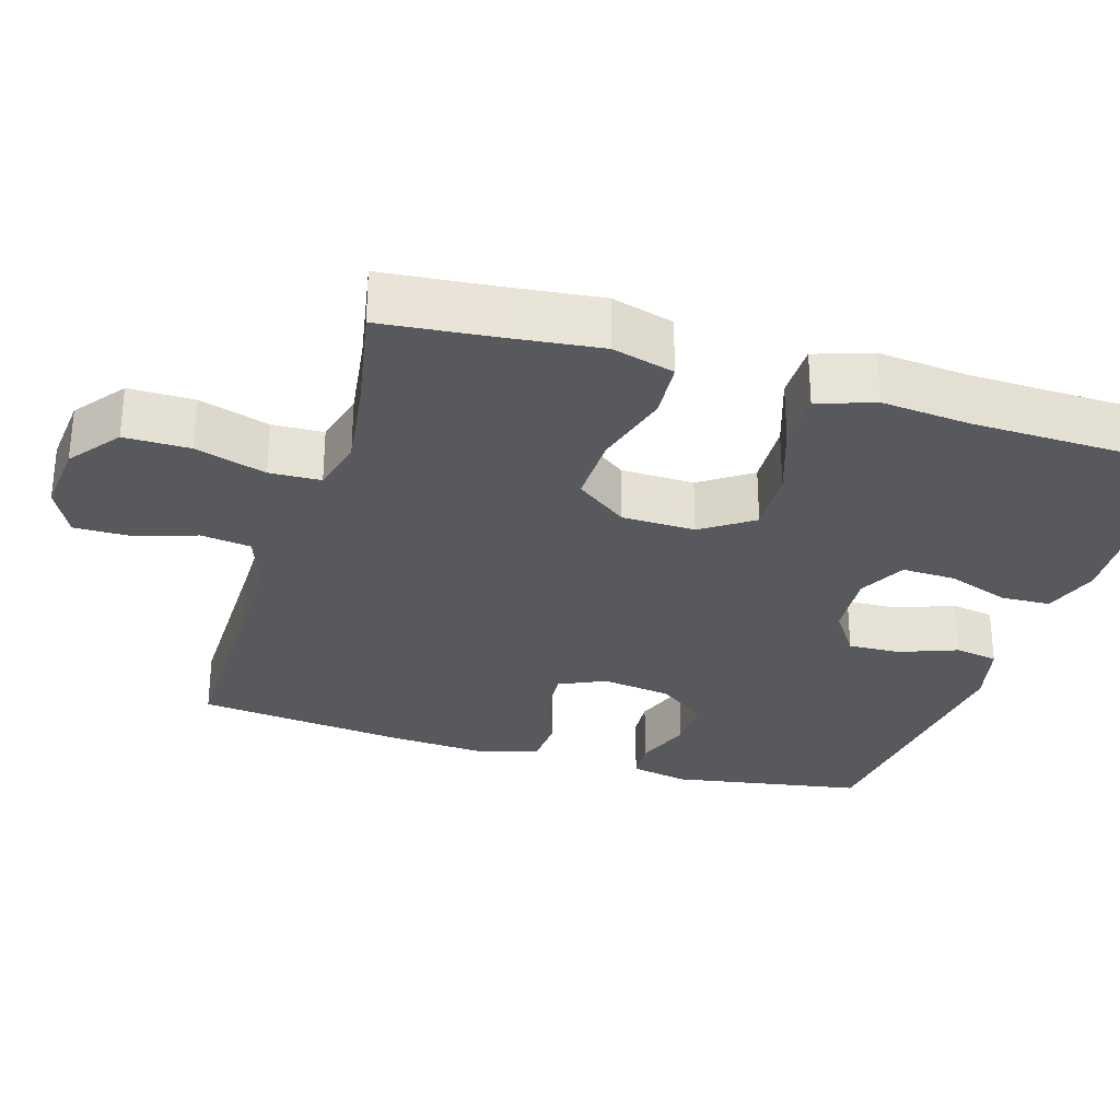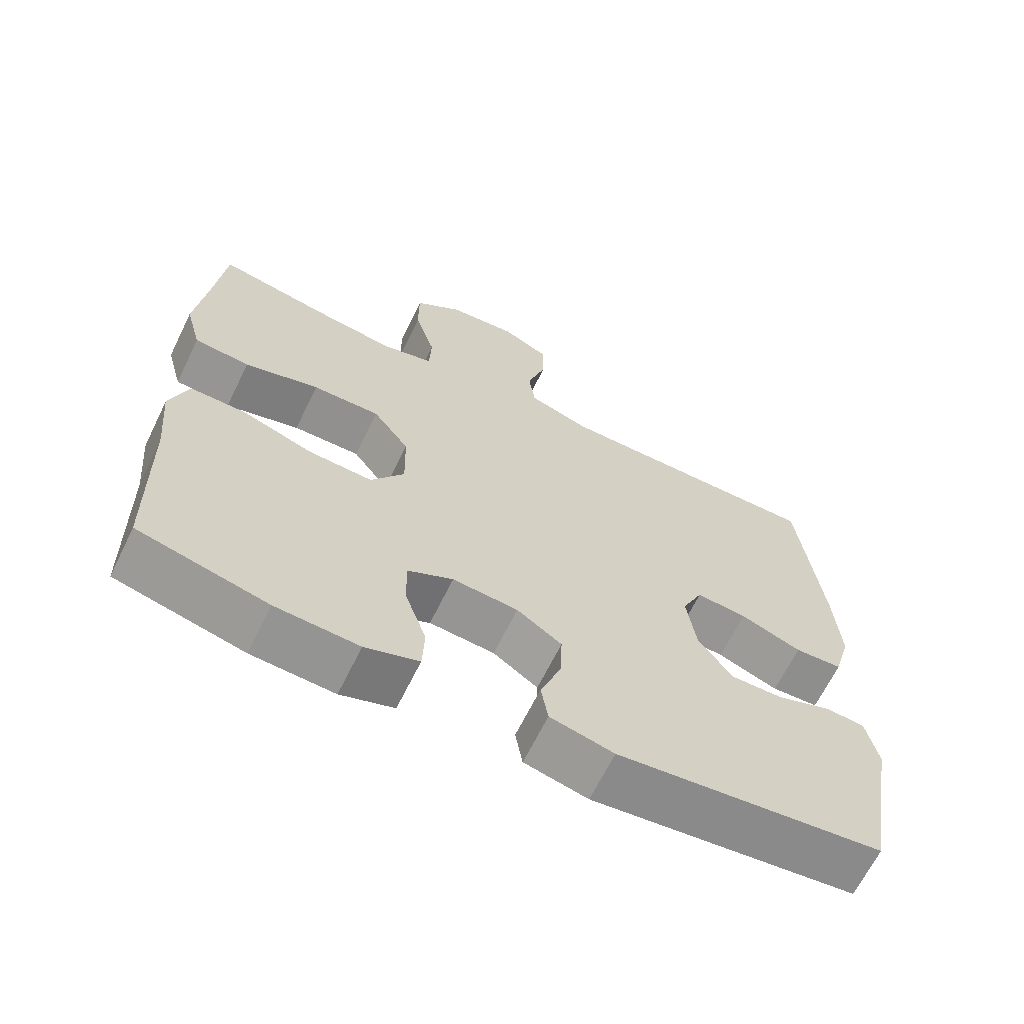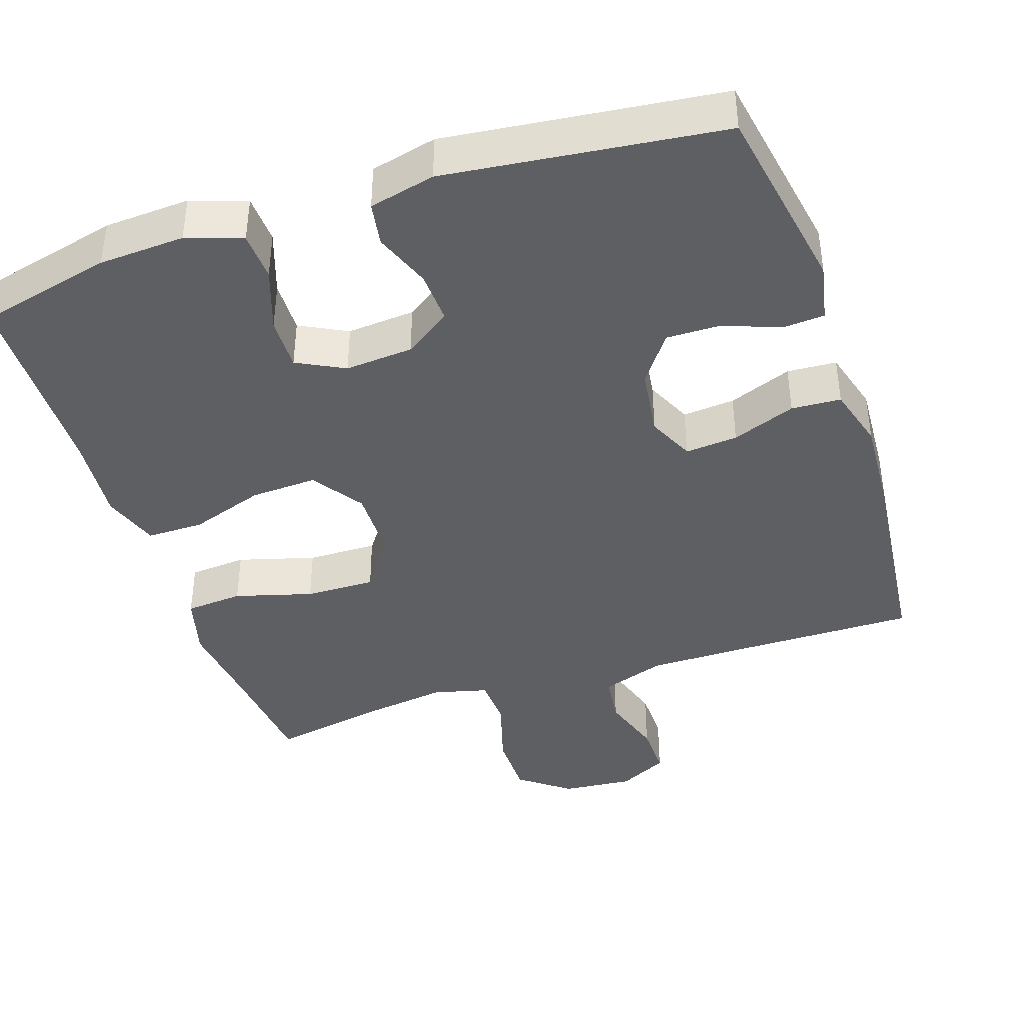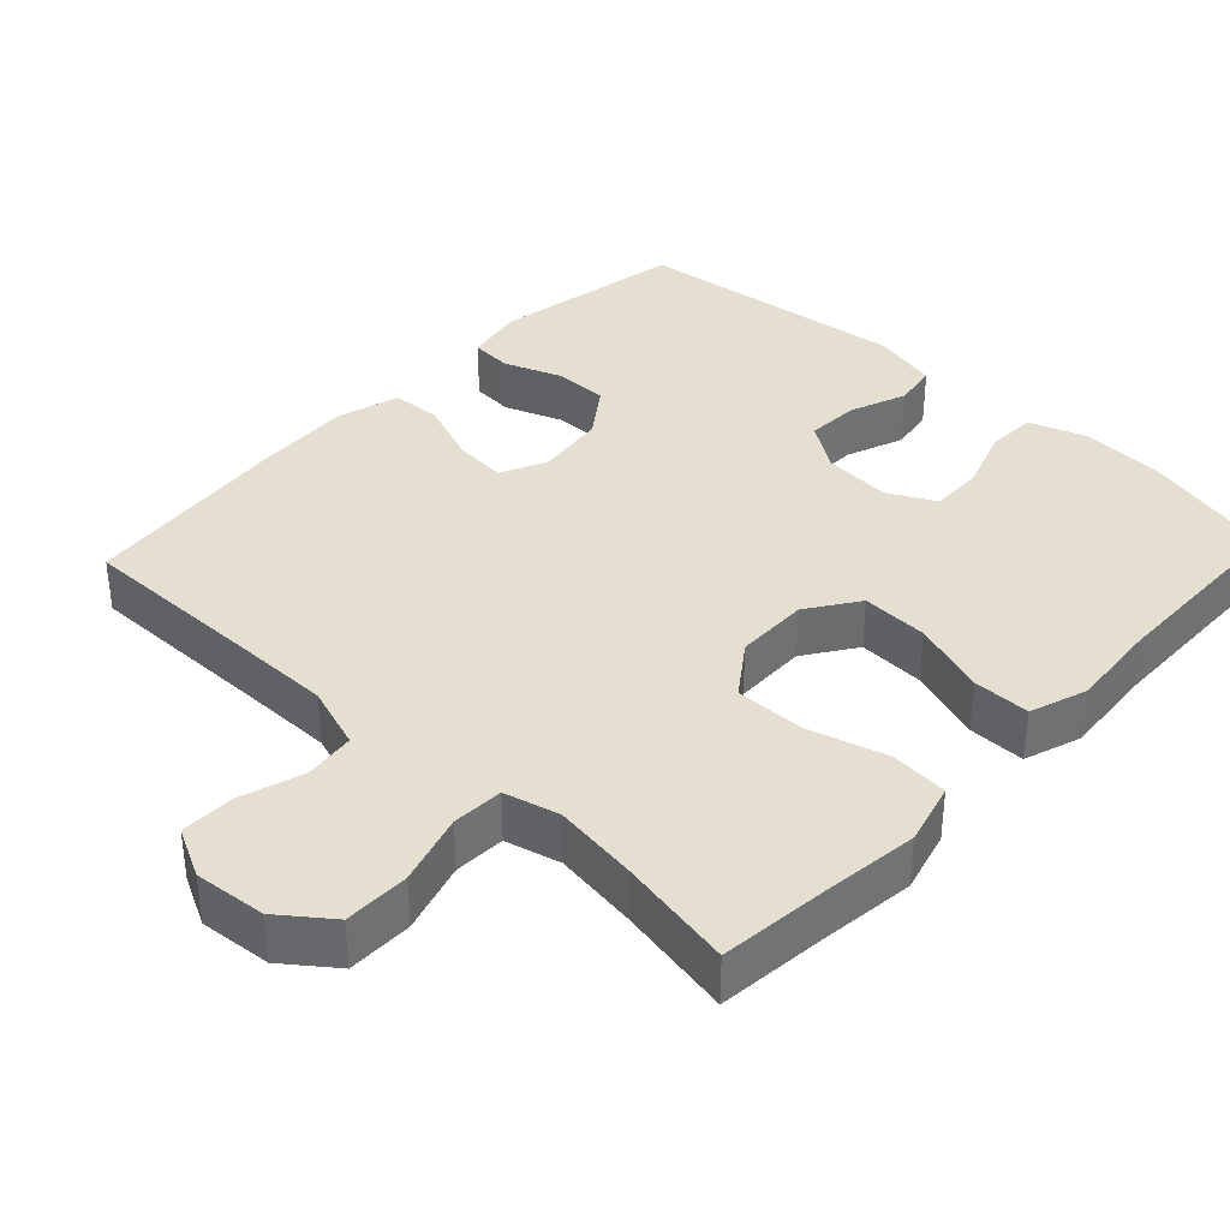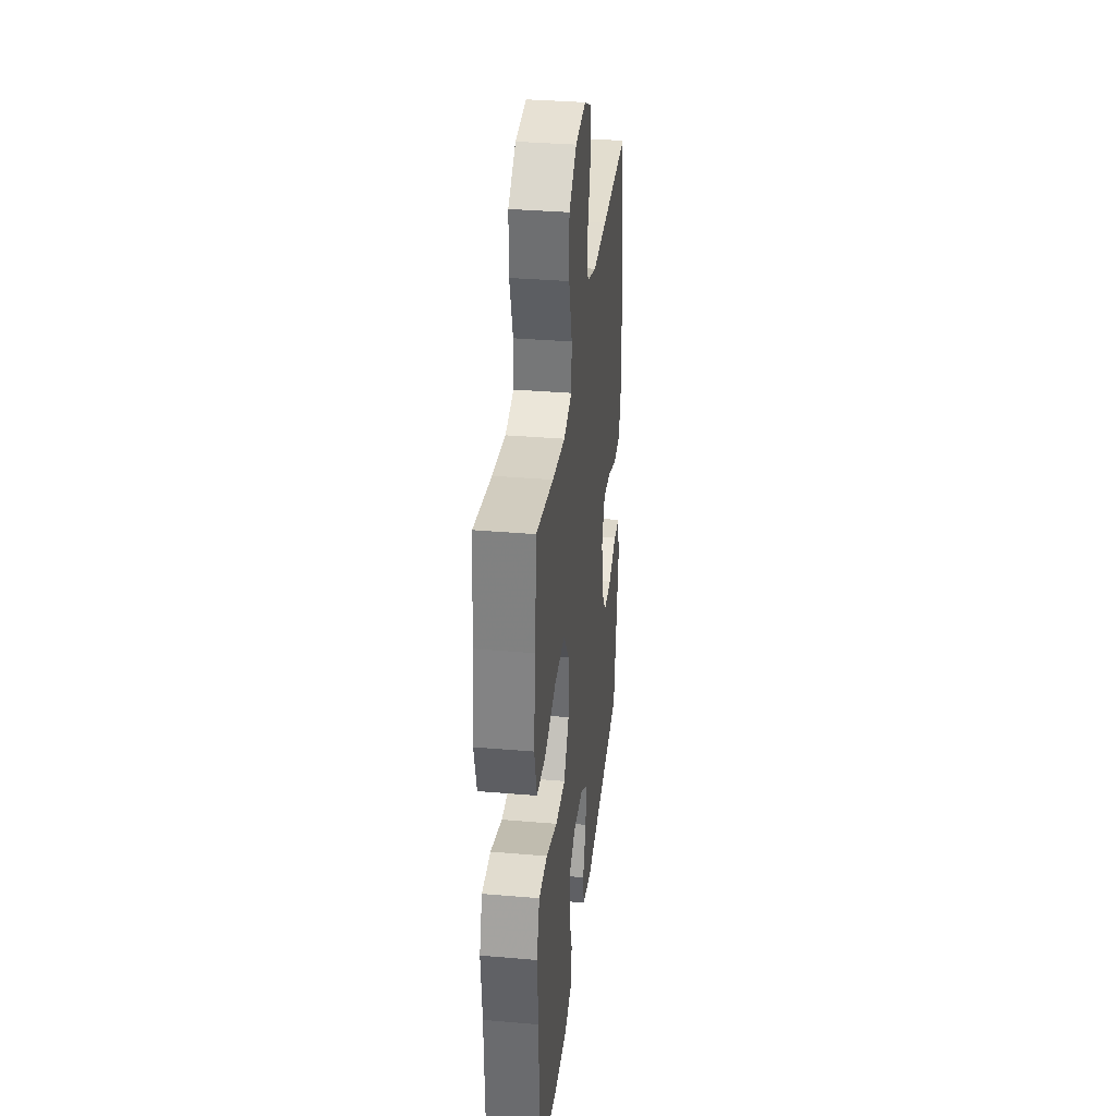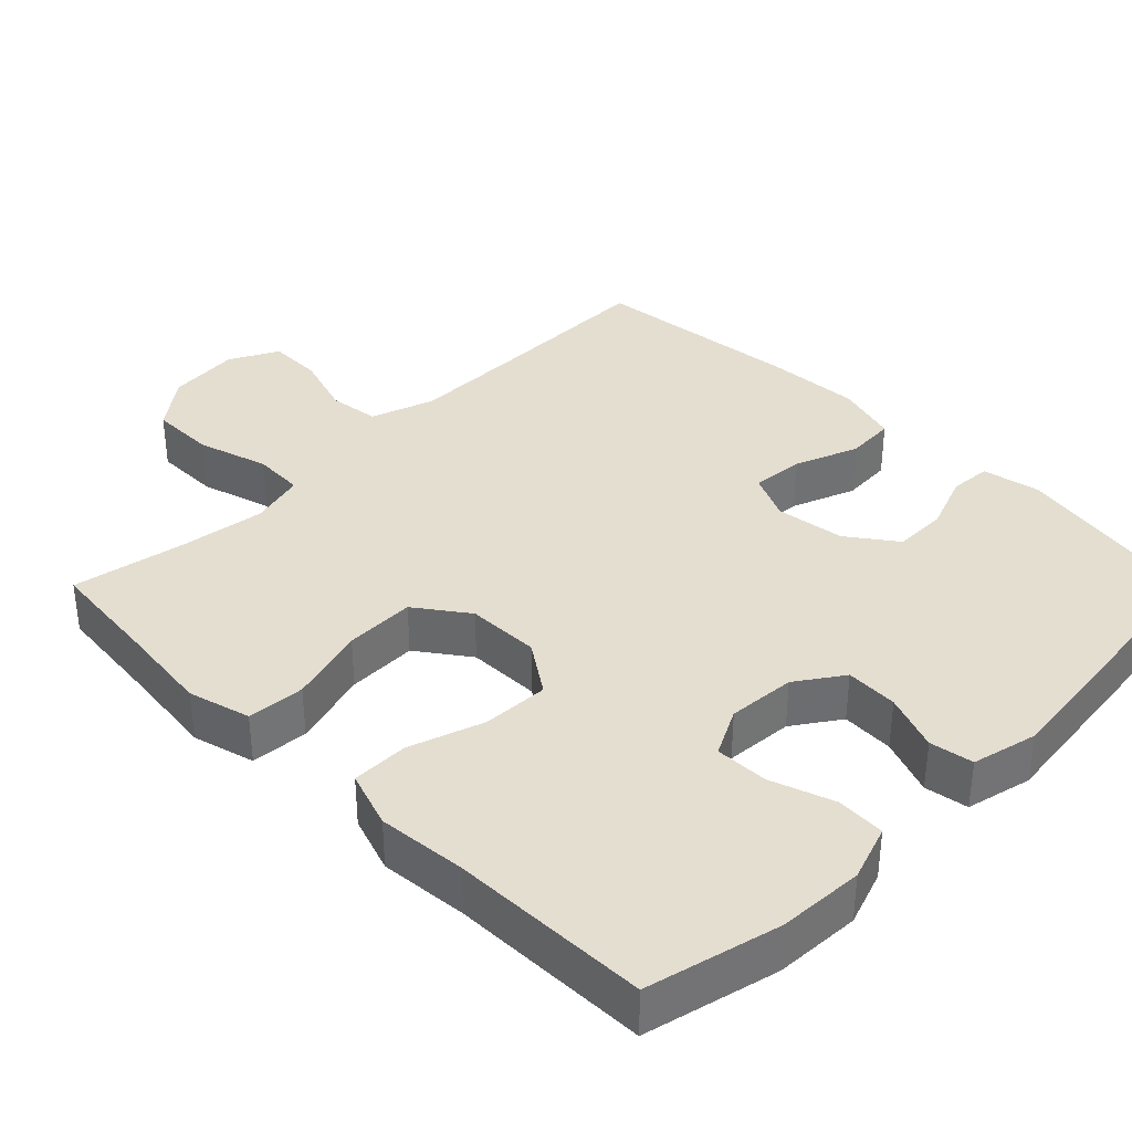
<metadata>
{"format":"obj","ext":"obj","renderer":"f3d","projection":"perspective","resolution":1024,"background":"white","views":[{"elev":-29.6,"azim":73.0,"up":"+Y"},{"elev":-66.1,"azim":153.9,"up":"+Z"},{"elev":-40.7,"azim":-161.5,"up":"+Y"},{"elev":36.8,"azim":43.3,"up":"+Y"},{"elev":34.5,"azim":96.6,"up":"+Z"},{"elev":36.4,"azim":135.1,"up":"+Y"}]}
</metadata>
<code>
v 0.5 0.07 0.5
v 0.515 0.07 0.351
v 0.53 0.07 0.223
v 0.507 0.07 0.139
v 0.429 0.07 0.133
v 0.324 0.07 0.163
v 0.229 0.07 0.165
v 0.178 0.07 0.095
v 0.176 0.07 -0.004
v 0.223 0.07 -0.073
v 0.313 0.07 -0.069
v 0.414 0.07 -0.035
v 0.491 0.07 -0.035
v 0.517 0.07 -0.112
v 0.506 0.07 -0.232
v 0.5 0.07 -0.5
v 0.32 0.07 -0.543
v 0.204 0.07 -0.549
v 0.129 0.07 -0.523
v 0.126 0.07 -0.457
v 0.156 0.07 -0.371
v 0.158 0.07 -0.299
v 0.094 0.07 -0.266
v 0.002 0.07 -0.273
v -0.061 0.07 -0.316
v -0.058 0.07 -0.387
v -0.029 0.07 -0.464
v -0.039 0.07 -0.523
v -0.128 0.07 -0.544
v -0.5 0.07 -0.5
v -0.545 0.07 -0.24
v -0.529 0.07 -0.161
v -0.473 0.07 -0.157
v -0.396 0.07 -0.186
v -0.323 0.07 -0.187
v -0.275 0.07 -0.121
v -0.262 0.07 -0.027
v -0.291 0.07 0.036
v -0.362 0.07 0.03
v -0.448 0.07 -0.003
v -0.515 0.07 0.001
v -0.539 0.07 0.086
v -0.531 0.07 0.217
v -0.5 0.07 0.5
v -0.247 0.07 0.498
v -0.117 0.07 0.498
v -0.031 0.07 0.527
v -0.022 0.07 0.595
v -0.049 0.07 0.681
v -0.05 0.07 0.754
v 0.017 0.07 0.788
v 0.114 0.07 0.779
v 0.182 0.07 0.727
v 0.182 0.07 0.639
v 0.153 0.07 0.543
v 0.156 0.07 0.474
v 0.23 0.07 0.455
v 0.345 0.07 0.471
v 0.5 0 0.5
v 0.515 0 0.351
v 0.53 0 0.223
v 0.507 0 0.139
v 0.429 0 0.133
v 0.324 0 0.163
v 0.229 0 0.165
v 0.178 0 0.095
v 0.176 0 -0.004
v 0.223 0 -0.073
v 0.313 0 -0.069
v 0.414 0 -0.035
v 0.491 0 -0.035
v 0.517 0 -0.112
v 0.506 0 -0.232
v 0.5 0 -0.5
v 0.32 0 -0.543
v 0.204 0 -0.549
v 0.129 0 -0.523
v 0.126 0 -0.457
v 0.156 0 -0.371
v 0.158 0 -0.299
v 0.094 0 -0.266
v 0.002 0 -0.273
v -0.061 0 -0.316
v -0.058 0 -0.387
v -0.029 0 -0.464
v -0.039 0 -0.523
v -0.128 0 -0.544
v -0.5 0 -0.5
v -0.545 0 -0.24
v -0.529 0 -0.161
v -0.473 0 -0.157
v -0.396 0 -0.186
v -0.323 0 -0.187
v -0.275 0 -0.121
v -0.262 0 -0.027
v -0.291 0 0.036
v -0.362 0 0.03
v -0.448 0 -0.003
v -0.515 0 0.001
v -0.539 0 0.086
v -0.531 0 0.217
v -0.5 0 0.5
v -0.247 0 0.498
v -0.117 0 0.498
v -0.031 0 0.527
v -0.022 0 0.595
v -0.049 0 0.681
v -0.05 0 0.754
v 0.017 0 0.788
v 0.114 0 0.779
v 0.182 0 0.727
v 0.182 0 0.639
v 0.153 0 0.543
v 0.156 0 0.474
v 0.23 0 0.455
v 0.345 0 0.471
f 52 53 54 55
f 52 55 56
f 51 52 56
f 48 49 50 51
f 47 48 51 56
f 46 47 56
f 45 46 56 57
f 43 44 45 57
f 39 40 41 42
f 38 39 42 43
f 31 32 33 34
f 31 34 35
f 30 31 35
f 29 30 35 36
f 26 27 28 29
f 25 26 29 36
f 18 19 20 21
f 18 21 22
f 15 16 17 18
f 15 18 22
f 14 15 22 23
f 11 12 13 14
f 10 11 14 23
f 3 4 5 6
f 2 3 6 7
f 58 1 2 7
f 38 43 57 58
f 37 38 58 7
f 24 25 36 37
f 9 10 23 24
f 8 9 24 37
f 7 8 37
f 113 112 111 110
f 114 113 110
f 114 110 109
f 109 108 107 106
f 114 109 106 105
f 114 105 104
f 115 114 104 103
f 115 103 102 101
f 100 99 98 97
f 101 100 97 96
f 92 91 90 89
f 93 92 89
f 93 89 88
f 94 93 88 87
f 87 86 85 84
f 94 87 84 83
f 79 78 77 76
f 80 79 76
f 76 75 74 73
f 80 76 73
f 81 80 73 72
f 72 71 70 69
f 81 72 69 68
f 64 63 62 61
f 65 64 61 60
f 65 60 59 116
f 116 115 101 96
f 65 116 96 95
f 95 94 83 82
f 82 81 68 67
f 95 82 67 66
f 95 66 65
f 1 59 60 2
f 2 60 61 3
f 3 61 62 4
f 4 62 63 5
f 5 63 64 6
f 6 64 65 7
f 7 65 66 8
f 8 66 67 9
f 9 67 68 10
f 10 68 69 11
f 11 69 70 12
f 12 70 71 13
f 13 71 72 14
f 14 72 73 15
f 15 73 74 16
f 16 74 75 17
f 17 75 76 18
f 18 76 77 19
f 19 77 78 20
f 20 78 79 21
f 21 79 80 22
f 22 80 81 23
f 23 81 82 24
f 24 82 83 25
f 25 83 84 26
f 26 84 85 27
f 27 85 86 28
f 28 86 87 29
f 29 87 88 30
f 30 88 89 31
f 31 89 90 32
f 32 90 91 33
f 33 91 92 34
f 34 92 93 35
f 35 93 94 36
f 36 94 95 37
f 37 95 96 38
f 38 96 97 39
f 39 97 98 40
f 40 98 99 41
f 41 99 100 42
f 42 100 101 43
f 43 101 102 44
f 44 102 103 45
f 45 103 104 46
f 46 104 105 47
f 47 105 106 48
f 48 106 107 49
f 49 107 108 50
f 50 108 109 51
f 51 109 110 52
f 52 110 111 53
f 53 111 112 54
f 54 112 113 55
f 55 113 114 56
f 56 114 115 57
f 57 115 116 58
f 58 116 59 1

</code>
